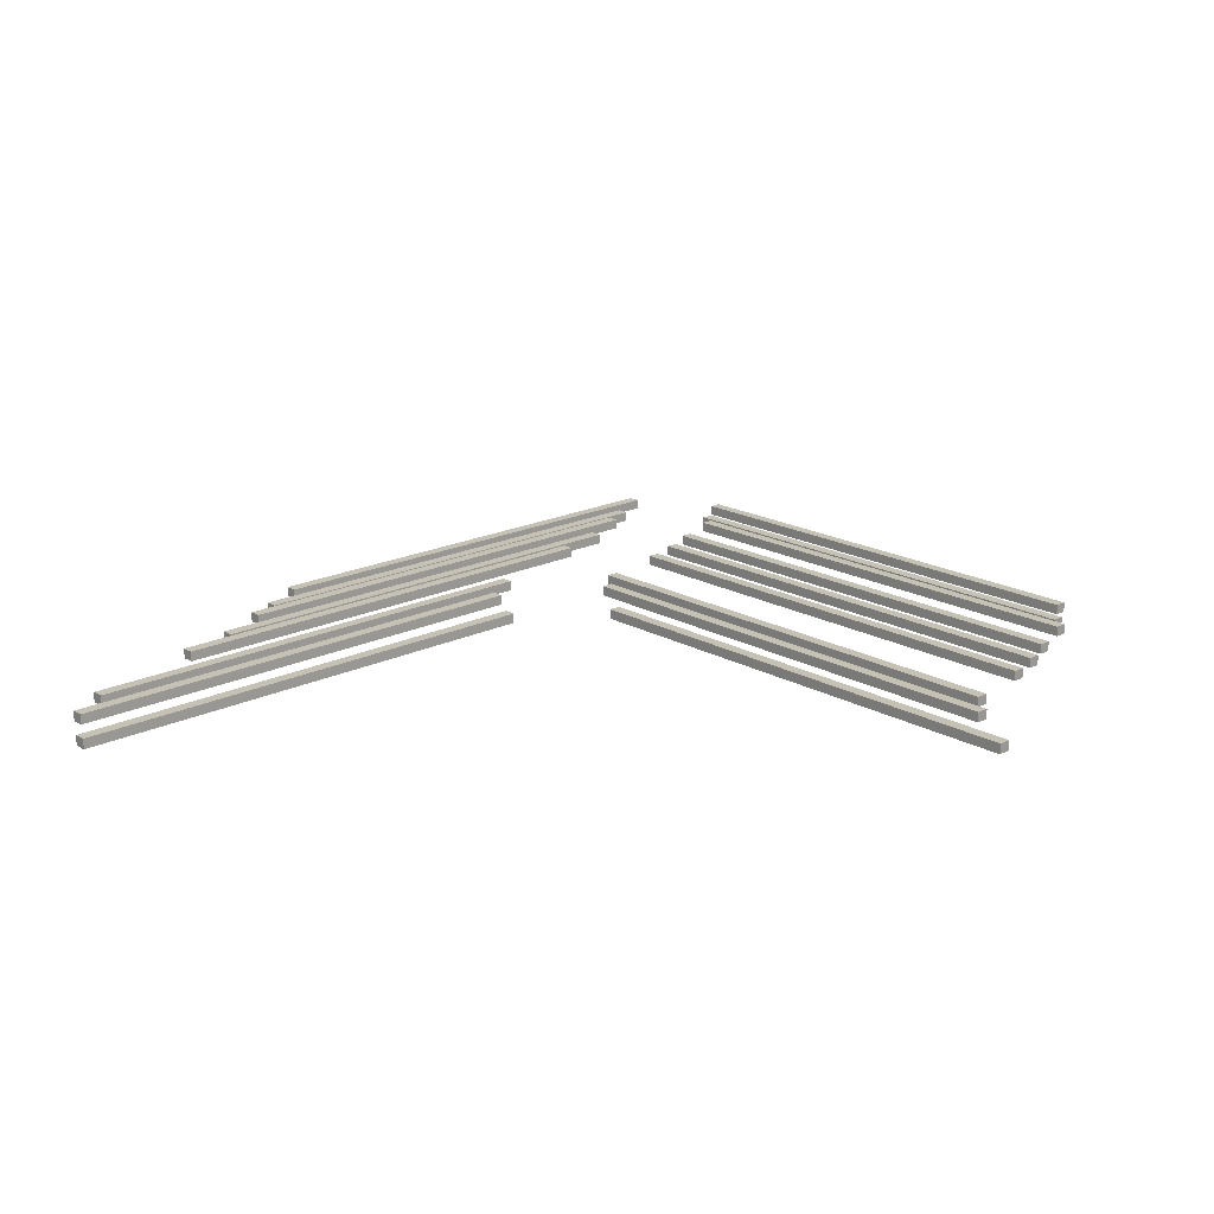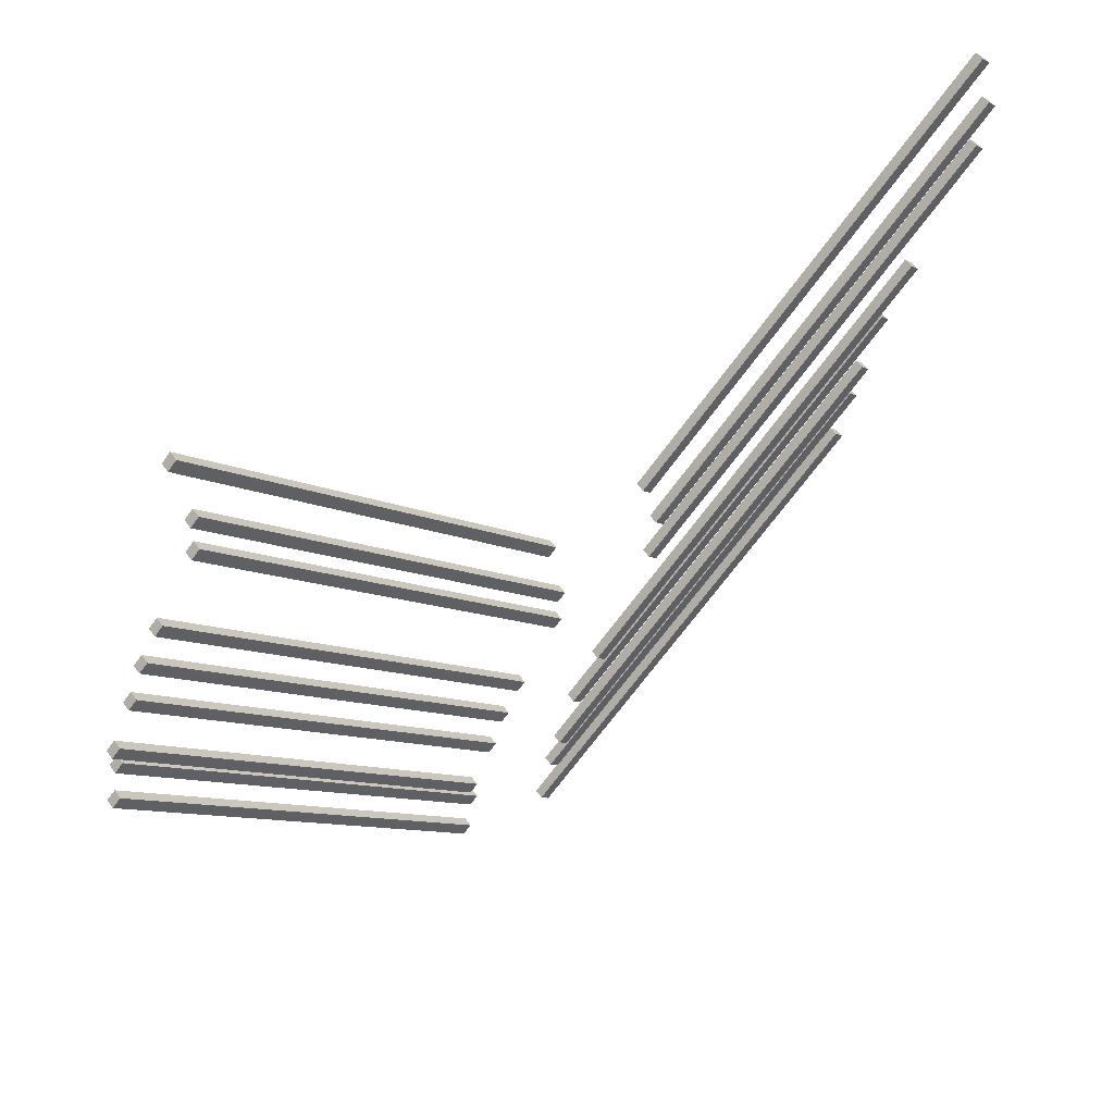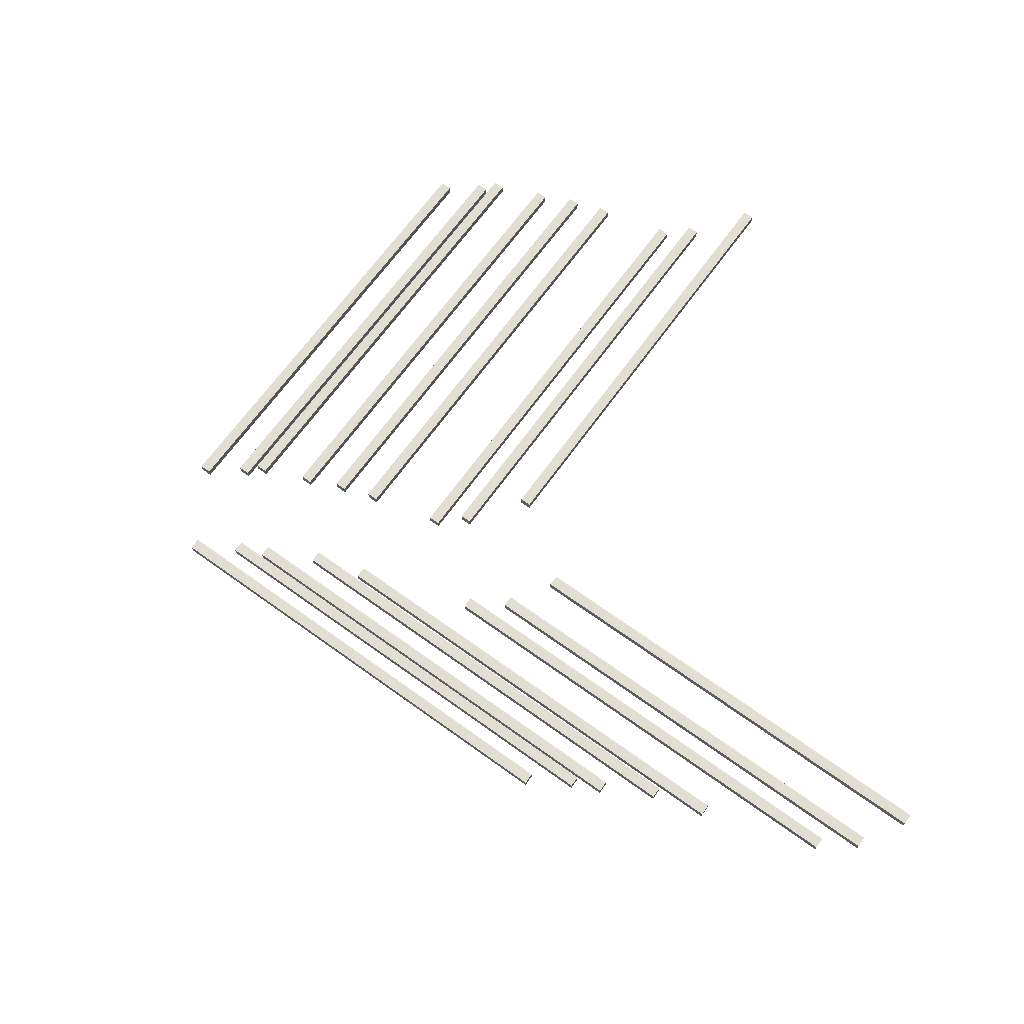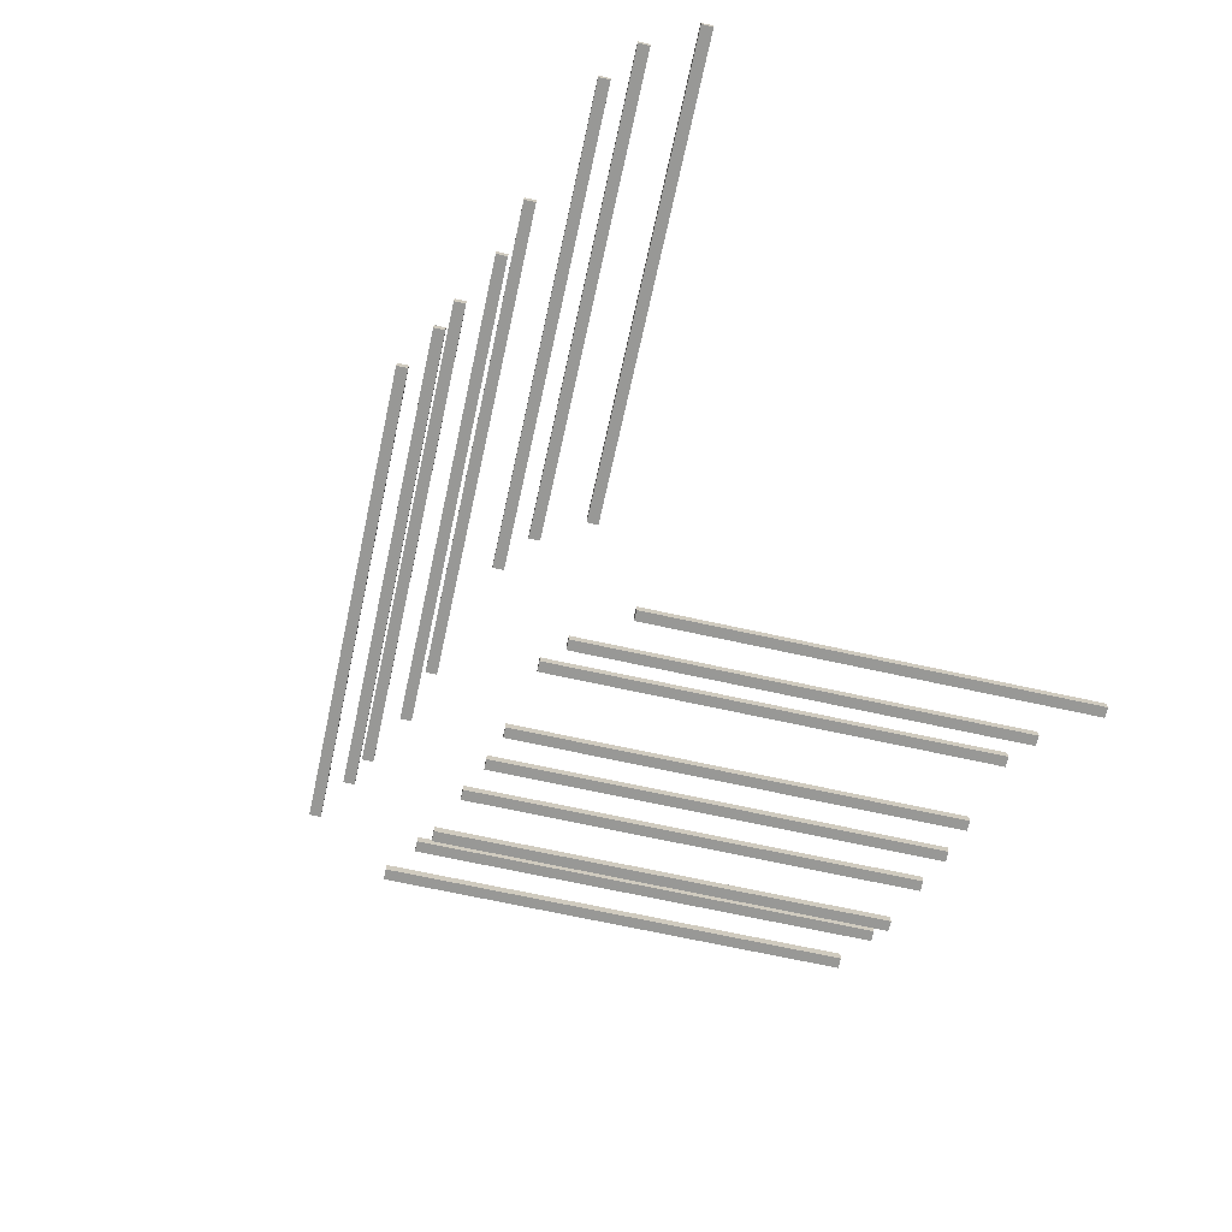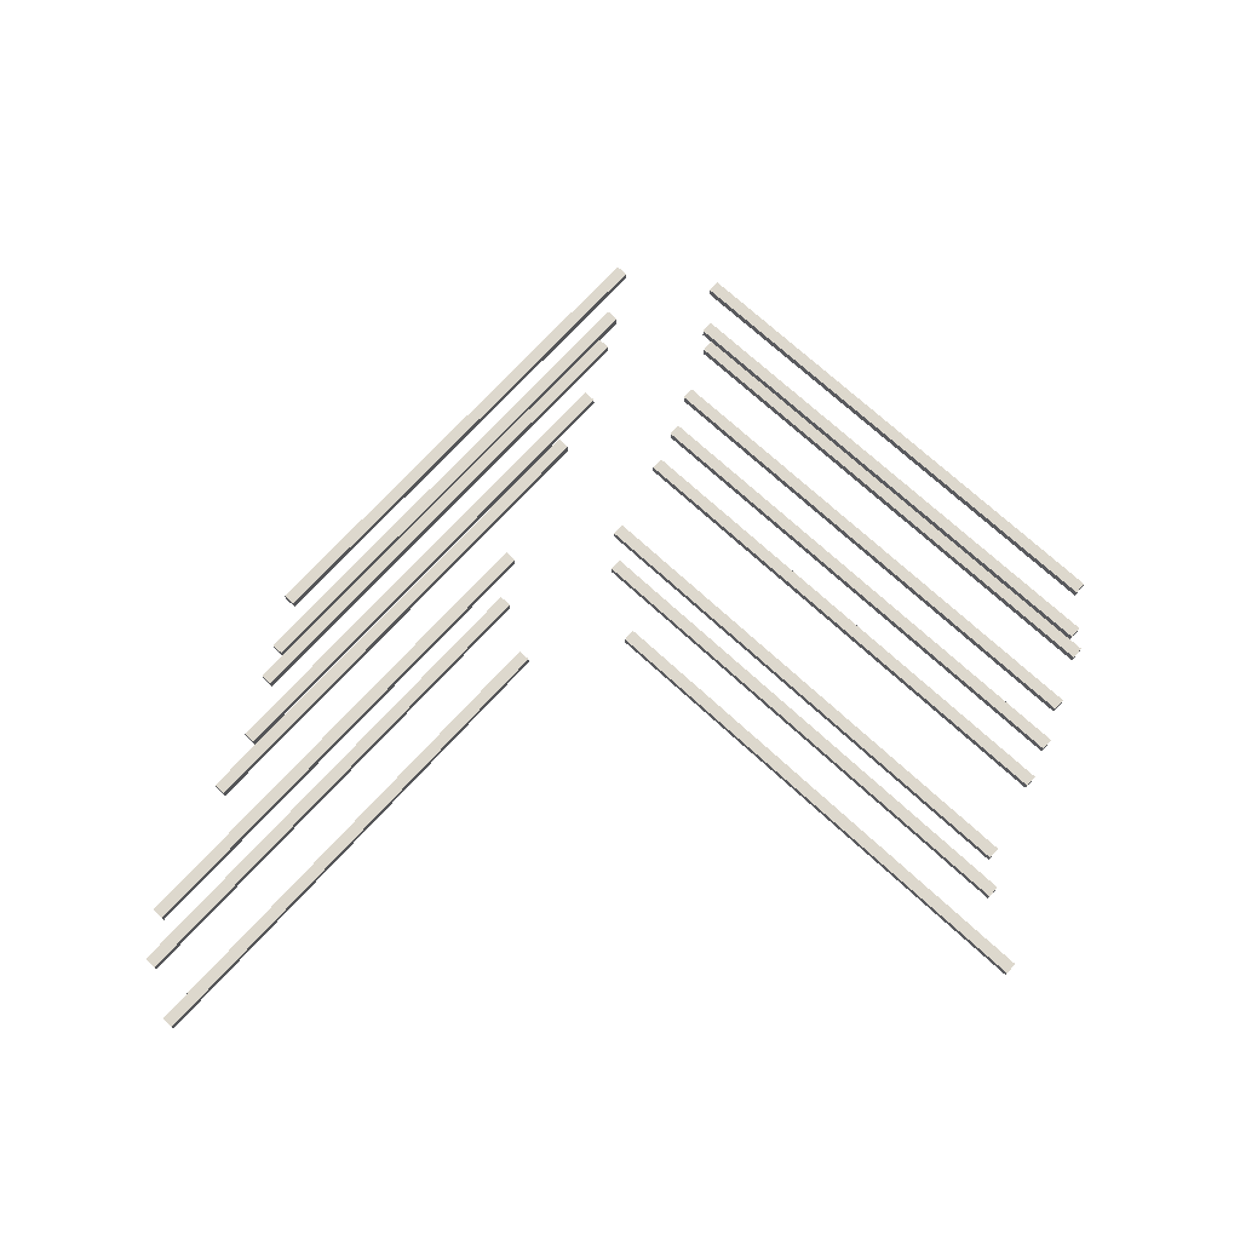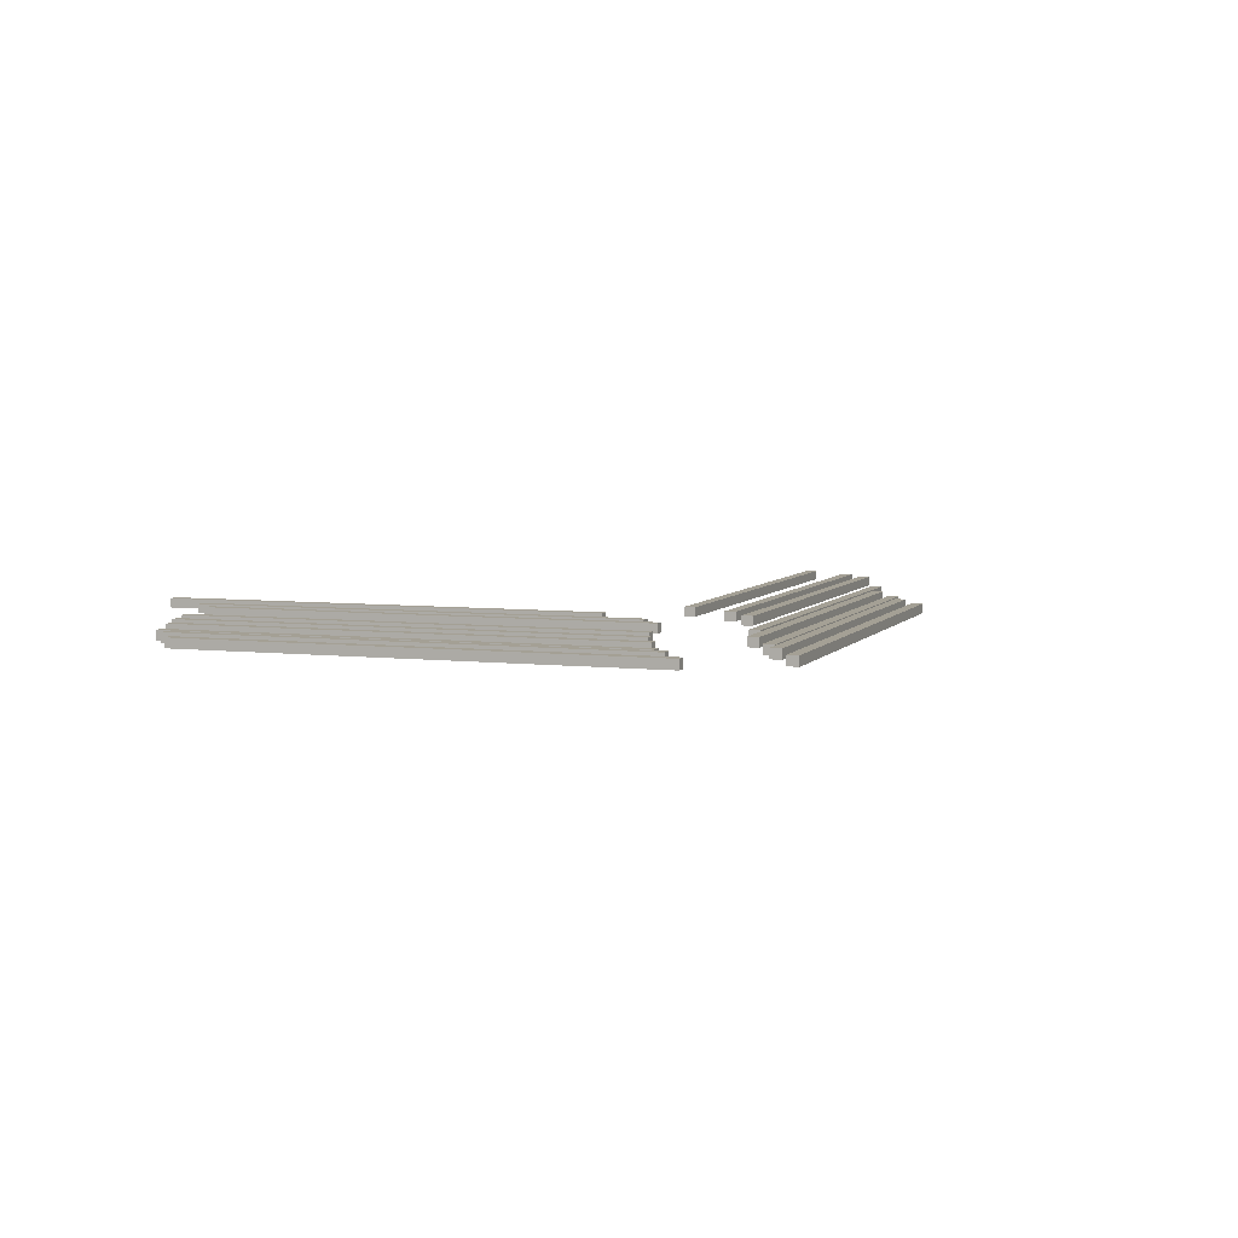
<metadata>
{"format":"obj","ext":"obj","renderer":"f3d","projection":"perspective","resolution":1024,"background":"white","views":[{"elev":18.7,"azim":2.0,"up":"+Y"},{"elev":51.4,"azim":146.0,"up":"+Z"},{"elev":67.9,"azim":-99.2,"up":"+Y"},{"elev":-68.5,"azim":-57.5,"up":"+Y"},{"elev":72.2,"azim":-2.5,"up":"+Y"},{"elev":5.8,"azim":154.5,"up":"+Y"}]}
</metadata>
<code>
o BlackKeysPart3
v 12 3.3 552.1
v 82.08 1.3 622.2
v 80.39 1.3 623.9
v 80.39 3.3 623.9
v 10.31 1.3 553.8
v 10.31 3.3 553.8
v 12 1.3 552.1
v 82.08 3.3 622.2
v 10.1 1.3 561.4
v 10.1 3.3 561.4
v 80.18 1.3 631.5
v 80.18 3.3 631.5
v 78.49 1.3 633.2
v 8.407 1.3 563.1
v 78.49 3.3 633.2
v 8.407 3.3 563.1
v 10 3.3 565.7
v 80.08 3.3 635.8
v 80.08 1.3 635.8
v 78.39 1.3 637.5
v 78.39 3.3 637.5
v 8.307 1.3 567.4
v 10 1.3 565.7
v 8.307 3.3 567.4
v 5.304 3.3 576.2
v 5.304 1.3 576.2
v 75.38 1.3 646.3
v 73.69 3.3 648
v 73.69 1.3 648
v 3.607 1.3 577.9
v 3.607 3.3 577.9
v 75.38 3.3 646.3
v 0.4068 1.3 585.9
v 2.104 3.3 584.2
v 2.104 1.3 584.2
v 72.18 3.3 654.3
v 70.49 3.3 656
v 0.4068 3.3 585.9
v 70.49 1.3 656
v 72.18 1.3 654.3
v -3.493 3.3 593.2
v -3.493 1.3 593.2
v -1.796 1.3 591.5
v -1.796 3.3 591.5
v 68.28 3.3 661.6
v 66.59 3.3 663.3
v 66.59 1.3 663.3
v 68.28 1.3 661.6
v -10.4 3.3 605.5
v 59.68 1.3 675.6
v 57.99 3.3 677.3
v -12.09 1.3 607.2
v -12.09 3.3 607.2
v 57.99 1.3 677.3
v -10.4 1.3 605.5
v 59.68 3.3 675.6
v -12.89 3.3 614.8
v -11.2 3.3 613.1
v 58.88 1.3 683.2
v -12.89 1.3 614.8
v 57.19 1.3 684.9
v -11.2 1.3 613.1
v 57.19 3.3 684.9
v 58.88 3.3 683.2
v -10.89 3.3 629.8
v -9.196 3.3 628.1
v 60.88 1.3 698.2
v 59.19 3.3 699.9
v -10.89 1.3 629.8
v 59.19 1.3 699.9
v -9.196 1.3 628.1
v 60.88 3.3 698.2
v -78.89 3.3 617.7
v -78.89 1.3 617.7
v -8.815 3.3 547.6
v -8.815 1.3 547.6
v -7.118 1.3 549.3
v -77.2 1.3 619.4
v -7.118 3.3 549.3
v -77.2 3.3 619.4
v -81.27 1.3 628
v -81.27 3.3 628
v -11.19 3.3 557.9
v -9.498 1.3 559.6
v -79.58 1.3 629.7
v -79.58 3.3 629.7
v -11.19 1.3 557.9
v -9.498 3.3 559.6
v -83.45 3.3 634.2
v -83.45 1.3 634.2
v -13.37 1.3 564.1
v -11.68 1.3 565.8
v -81.76 3.3 635.9
v -81.76 1.3 635.9
v -11.68 3.3 565.8
v -13.37 3.3 564.1
v -85.11 3.3 647.8
v -86.8 3.3 646.1
v -86.8 1.3 646.1
v -16.72 1.3 576
v -15.03 1.3 577.7
v -15.03 3.3 577.7
v -85.11 1.3 647.8
v -16.72 3.3 576
v -92.57 1.3 656.3
v -92.57 3.3 656.3
v -22.49 3.3 586.2
v -22.49 1.3 586.2
v -90.88 1.3 658
v -90.88 3.3 658
v -20.8 1.3 587.9
v -20.8 3.3 587.9
v -104.2 3.3 680.4
v -34.11 3.3 610.3
v -32.42 3.3 612
v -102.5 1.3 682.1
v -32.42 1.3 612
v -34.11 1.3 610.3
v -104.2 1.3 680.4
v -102.5 3.3 682.1
v -105.5 1.3 689.9
v -35.41 3.3 619.8
v -33.72 1.3 621.5
v -103.8 1.3 691.6
v -35.41 1.3 619.8
v -33.72 3.3 621.5
v -103.8 3.3 691.6
v -105.5 3.3 689.9
v -100.4 1.3 703.2
v -102.1 1.3 701.5
v -102.1 3.3 701.5
v -32.01 3.3 631.4
v -30.32 1.3 633.1
v -30.32 3.3 633.1
v -100.4 3.3 703.2
v -32.01 1.3 631.4
f 6 7 5
f 6 1 7
f 1 2 7
f 1 8 2
f 8 3 2
f 8 4 3
f 4 5 3
f 4 6 5
f 5 2 3
f 5 7 2
f 4 1 6
f 4 8 1
f 16 9 14
f 16 10 9
f 10 11 9
f 10 12 11
f 12 13 11
f 12 15 13
f 15 14 13
f 15 16 14
f 14 11 13
f 14 9 11
f 15 10 16
f 15 12 10
f 24 23 22
f 24 17 23
f 17 19 23
f 17 18 19
f 18 20 19
f 18 21 20
f 21 22 20
f 21 24 22
f 22 19 20
f 22 23 19
f 21 17 24
f 21 18 17
f 31 26 30
f 31 25 26
f 25 27 26
f 25 32 27
f 32 29 27
f 32 28 29
f 28 30 29
f 28 31 30
f 30 27 29
f 30 26 27
f 28 25 31
f 28 32 25
f 38 35 33
f 38 34 35
f 34 40 35
f 34 36 40
f 36 39 40
f 36 37 39
f 37 33 39
f 37 38 33
f 33 40 39
f 33 35 40
f 37 34 38
f 37 36 34
f 41 43 42
f 41 44 43
f 44 48 43
f 44 45 48
f 45 47 48
f 45 46 47
f 46 42 47
f 46 41 42
f 42 48 47
f 42 43 48
f 46 44 41
f 46 45 44
f 53 55 52
f 53 49 55
f 49 50 55
f 49 56 50
f 56 54 50
f 56 51 54
f 51 52 54
f 51 53 52
f 52 50 54
f 52 55 50
f 51 49 53
f 51 56 49
f 57 62 60
f 57 58 62
f 58 59 62
f 58 64 59
f 64 61 59
f 64 63 61
f 63 60 61
f 63 57 60
f 60 59 61
f 60 62 59
f 63 58 57
f 63 64 58
f 65 71 69
f 65 66 71
f 66 67 71
f 66 72 67
f 72 70 67
f 72 68 70
f 68 69 70
f 68 65 69
f 69 67 70
f 69 71 67
f 68 66 65
f 68 72 66
f 80 74 78
f 80 73 74
f 73 76 74
f 73 75 76
f 75 77 76
f 75 79 77
f 79 78 77
f 79 80 78
f 78 76 77
f 78 74 76
f 79 73 80
f 79 75 73
f 86 81 85
f 86 82 81
f 82 87 81
f 82 83 87
f 83 84 87
f 83 88 84
f 88 85 84
f 88 86 85
f 85 87 84
f 85 81 87
f 88 82 86
f 88 83 82
f 93 90 94
f 93 89 90
f 89 91 90
f 89 96 91
f 96 92 91
f 96 95 92
f 95 94 92
f 95 93 94
f 94 91 92
f 94 90 91
f 95 89 93
f 95 96 89
f 97 99 103
f 97 98 99
f 98 100 99
f 98 104 100
f 104 101 100
f 104 102 101
f 102 103 101
f 102 97 103
f 103 100 101
f 103 99 100
f 102 98 97
f 102 104 98
f 110 105 109
f 110 106 105
f 106 108 105
f 106 107 108
f 107 111 108
f 107 112 111
f 112 109 111
f 112 110 109
f 109 108 111
f 109 105 108
f 112 106 110
f 112 107 106
f 120 119 116
f 120 113 119
f 113 118 119
f 113 114 118
f 114 117 118
f 114 115 117
f 115 116 117
f 115 120 116
f 116 118 117
f 116 119 118
f 115 113 120
f 115 114 113
f 127 121 124
f 127 128 121
f 128 125 121
f 128 122 125
f 122 123 125
f 122 126 123
f 126 124 123
f 126 127 124
f 124 125 123
f 124 121 125
f 126 128 127
f 126 122 128
f 135 130 129
f 135 131 130
f 131 136 130
f 131 132 136
f 132 133 136
f 132 134 133
f 134 129 133
f 134 135 129
f 129 136 133
f 129 130 136
f 134 131 135
f 134 132 131

</code>
